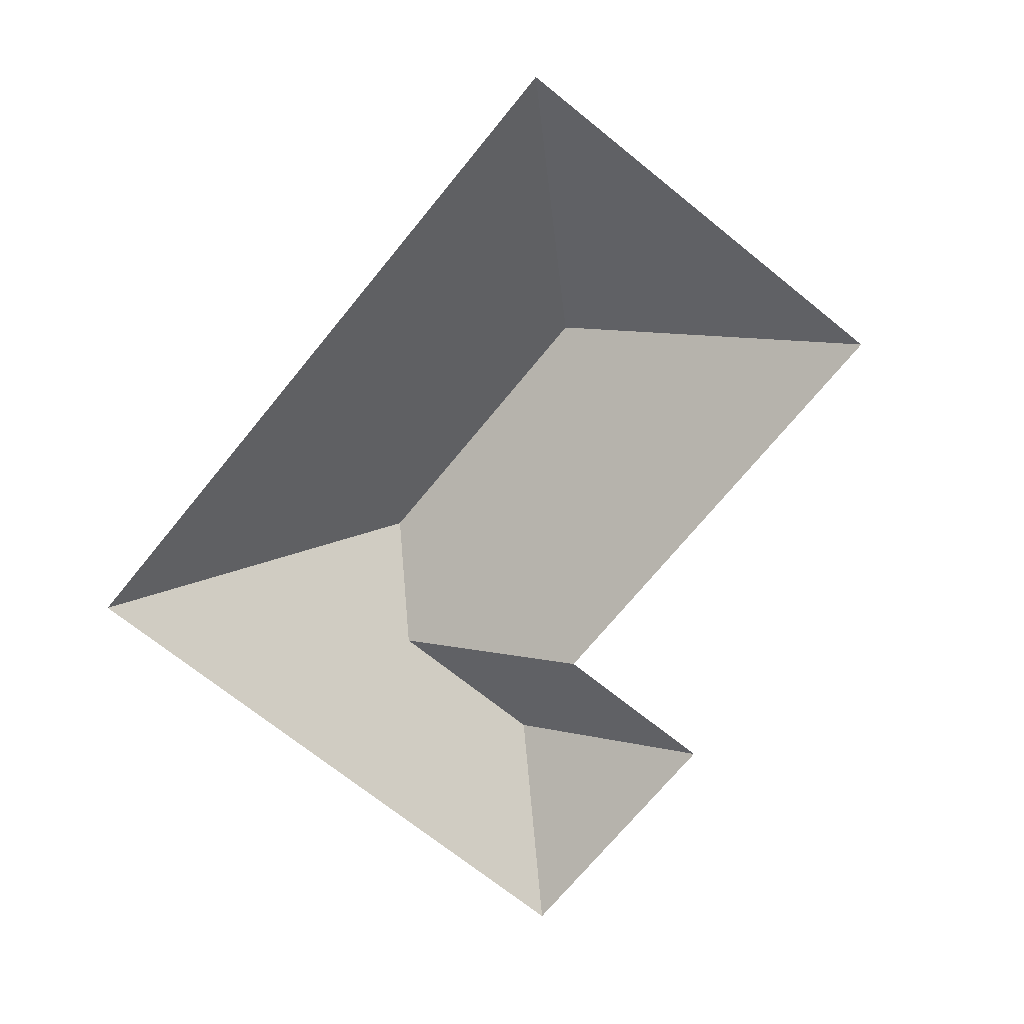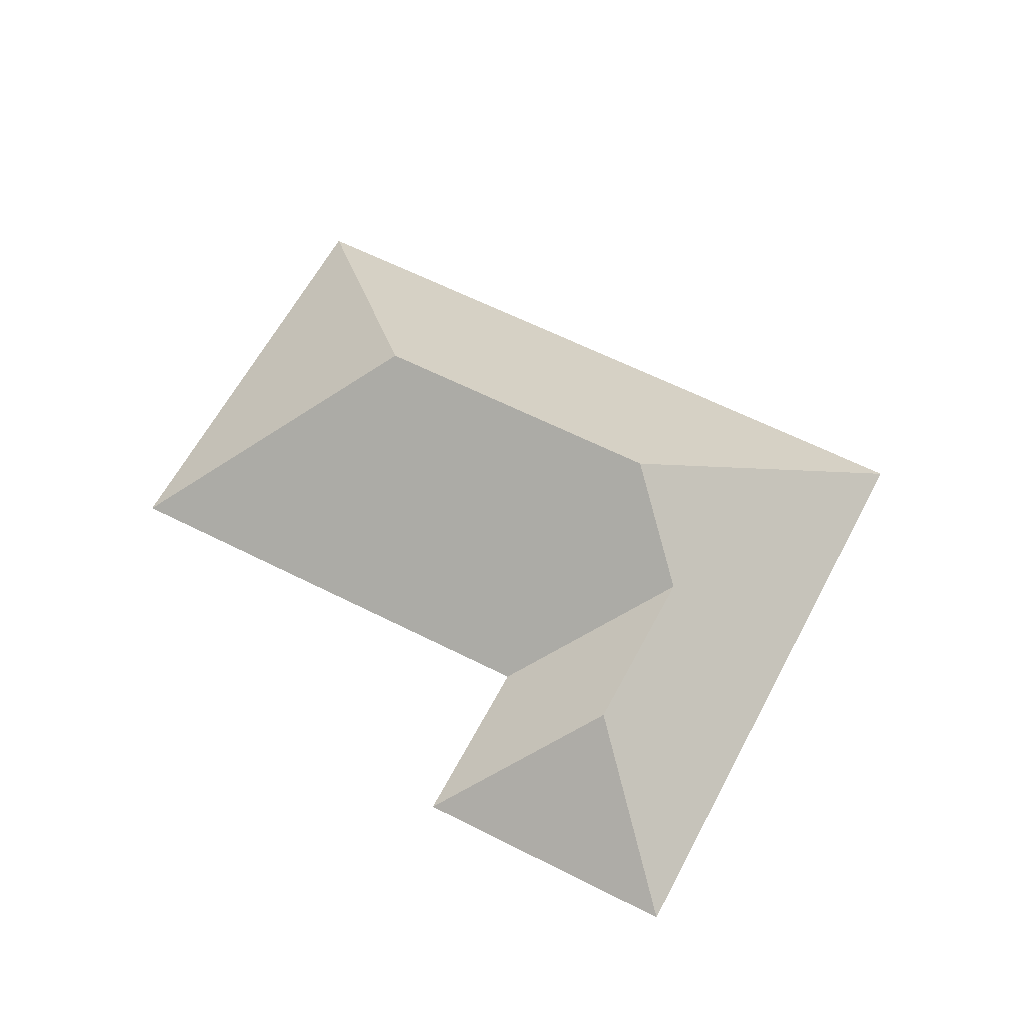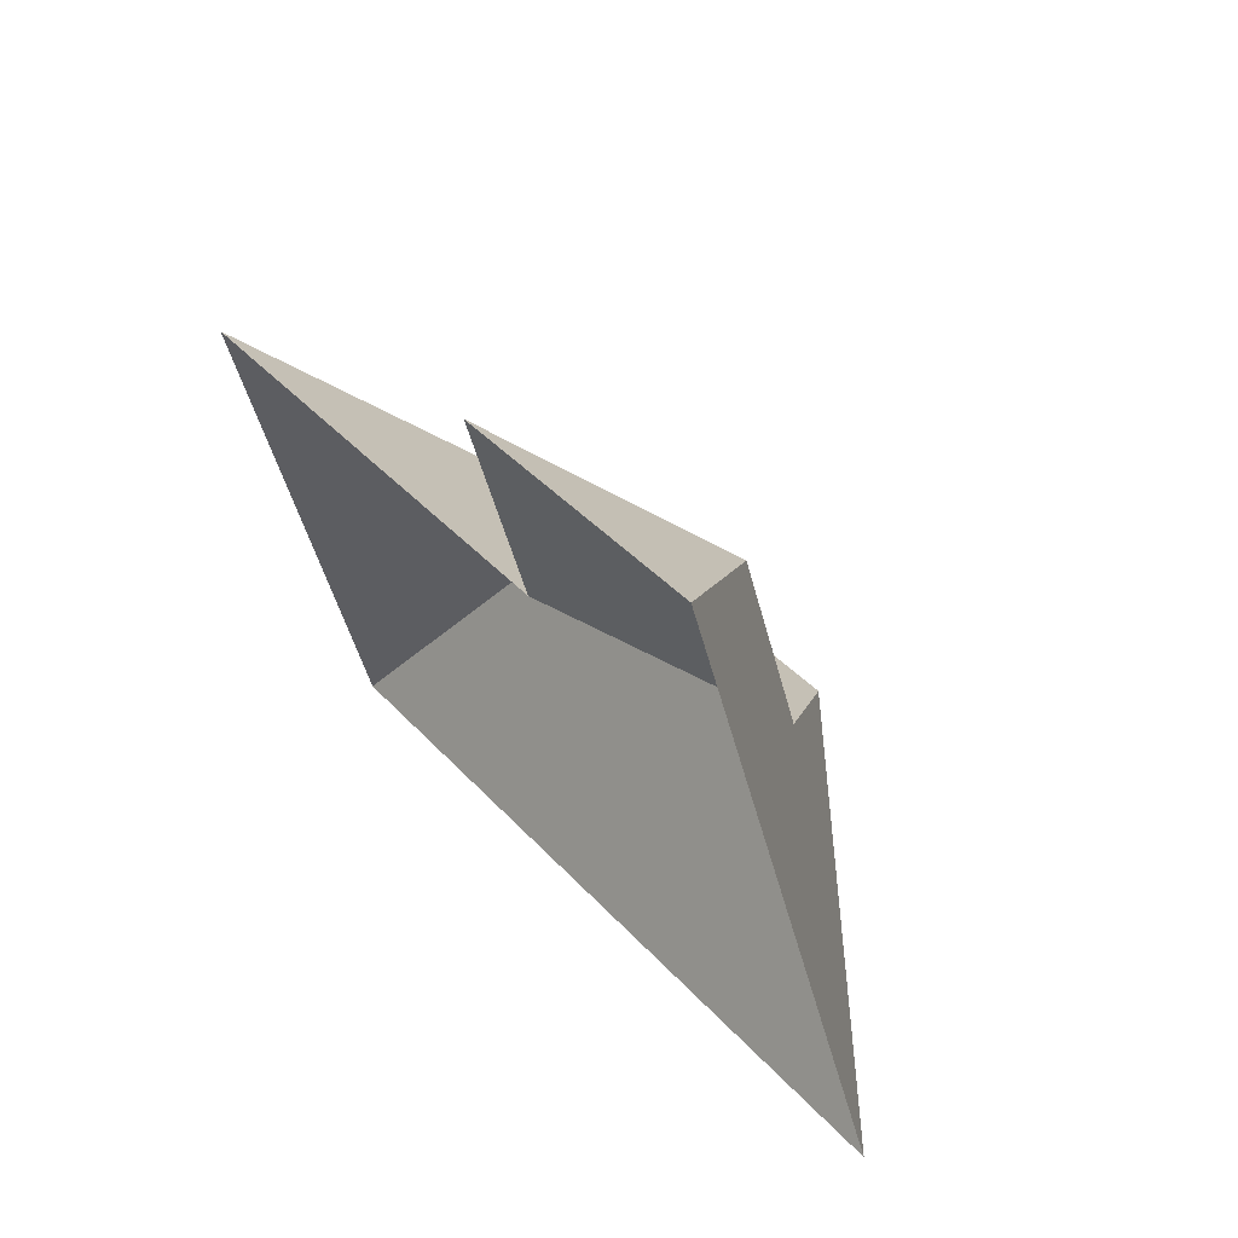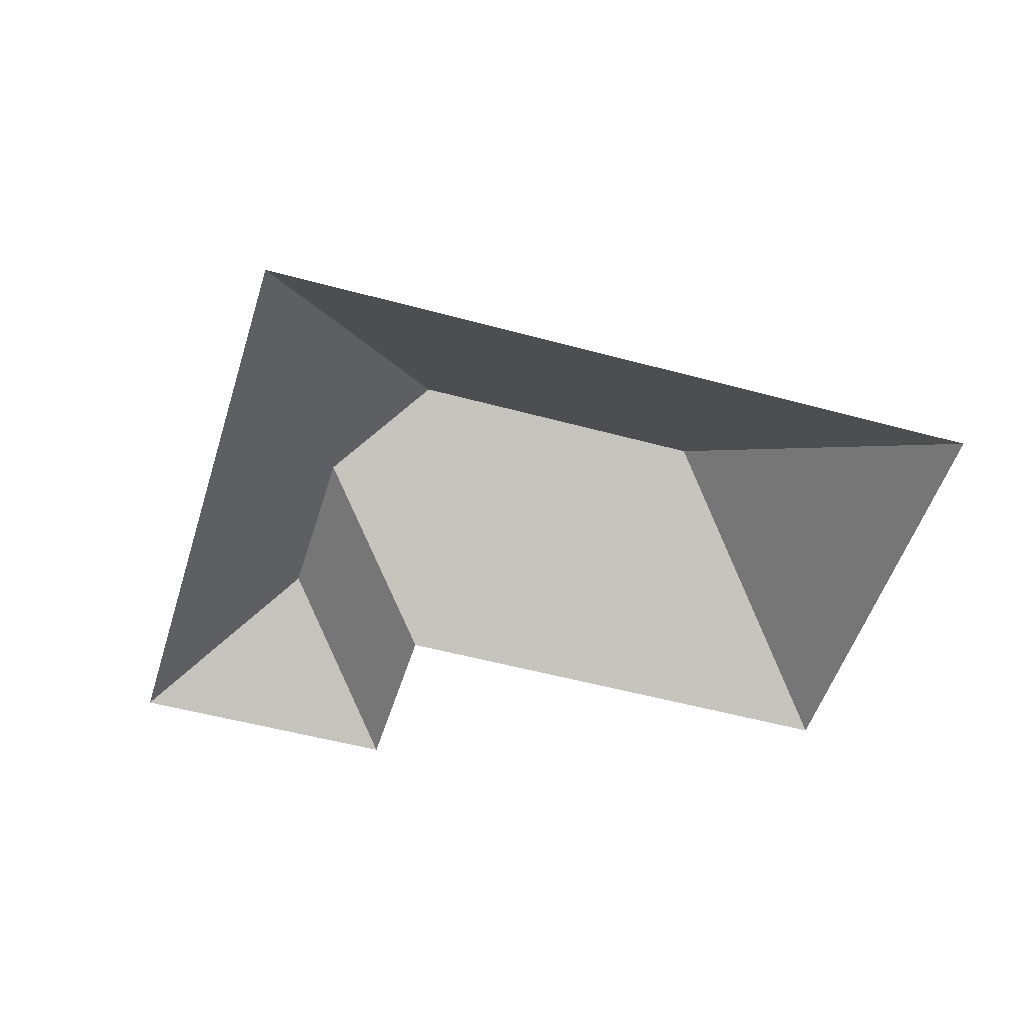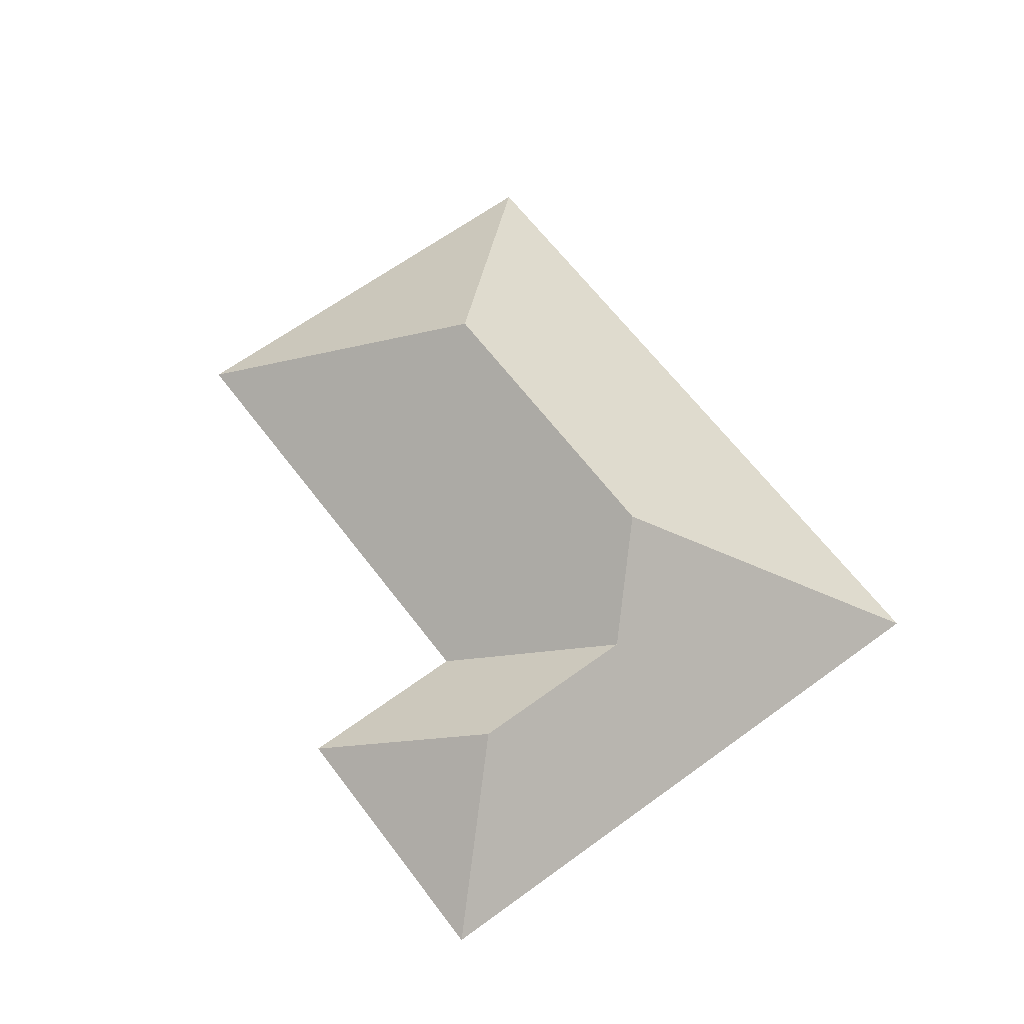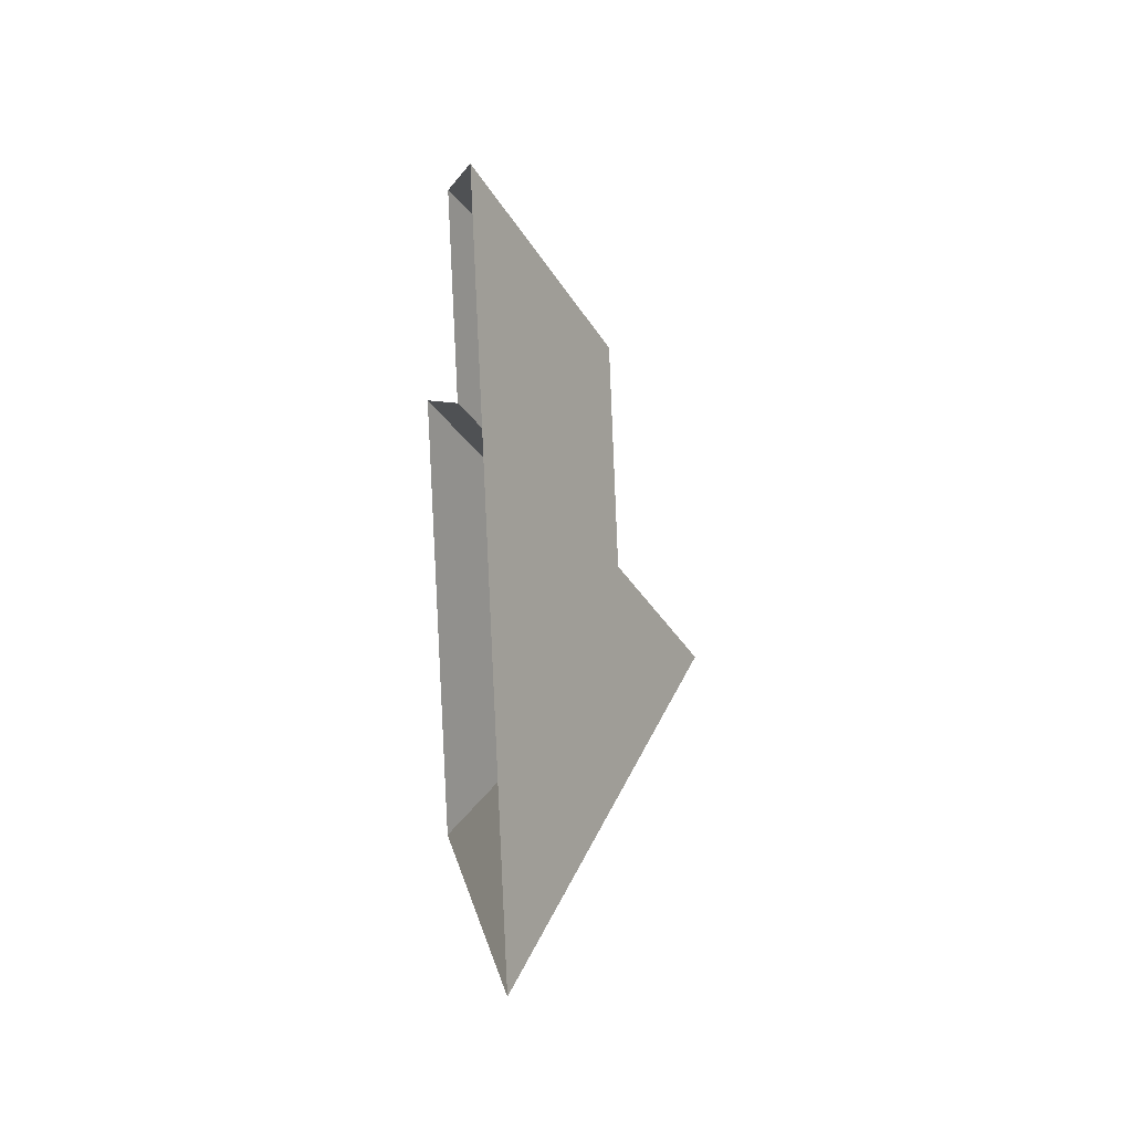
<metadata>
{"format":"obj","ext":"obj","renderer":"f3d","projection":"perspective","resolution":1024,"background":"white","views":[{"elev":-69.8,"azim":-151.4,"up":"+Y"},{"elev":60.4,"azim":5.2,"up":"+Y"},{"elev":62.7,"azim":52.2,"up":"+Z"},{"elev":-50.7,"azim":140.9,"up":"+Y"},{"elev":62.7,"azim":30.9,"up":"+Y"},{"elev":26.2,"azim":83.6,"up":"+Z"}]}
</metadata>
<code>
o CG10_500_045071_0012_roof
v 79.63 75 -340.7
v 15.78 75 -185.4
v 123.7 145 -230.6
v 182.4 75 -116.9
v 156.9 75 -54.86
v 231.4 145 -186.3
v 249.3 117.9 -144.3
v 224.3 117.9 -83.53
v 341.5 75 -233
v 252 75 -15.75
v 79.63 0 -340.7
v 15.78 0 -185.4
v 182.4 0 -116.9
v 156.9 0 -54.86
v 252 0 -15.75
v 341.5 0 -233
f 4 7 6 3 2
f 1 3 6 9
f 7 4 5 8
f 8 5 10
f 9 6 7 8 10
f 3 1 2

</code>
